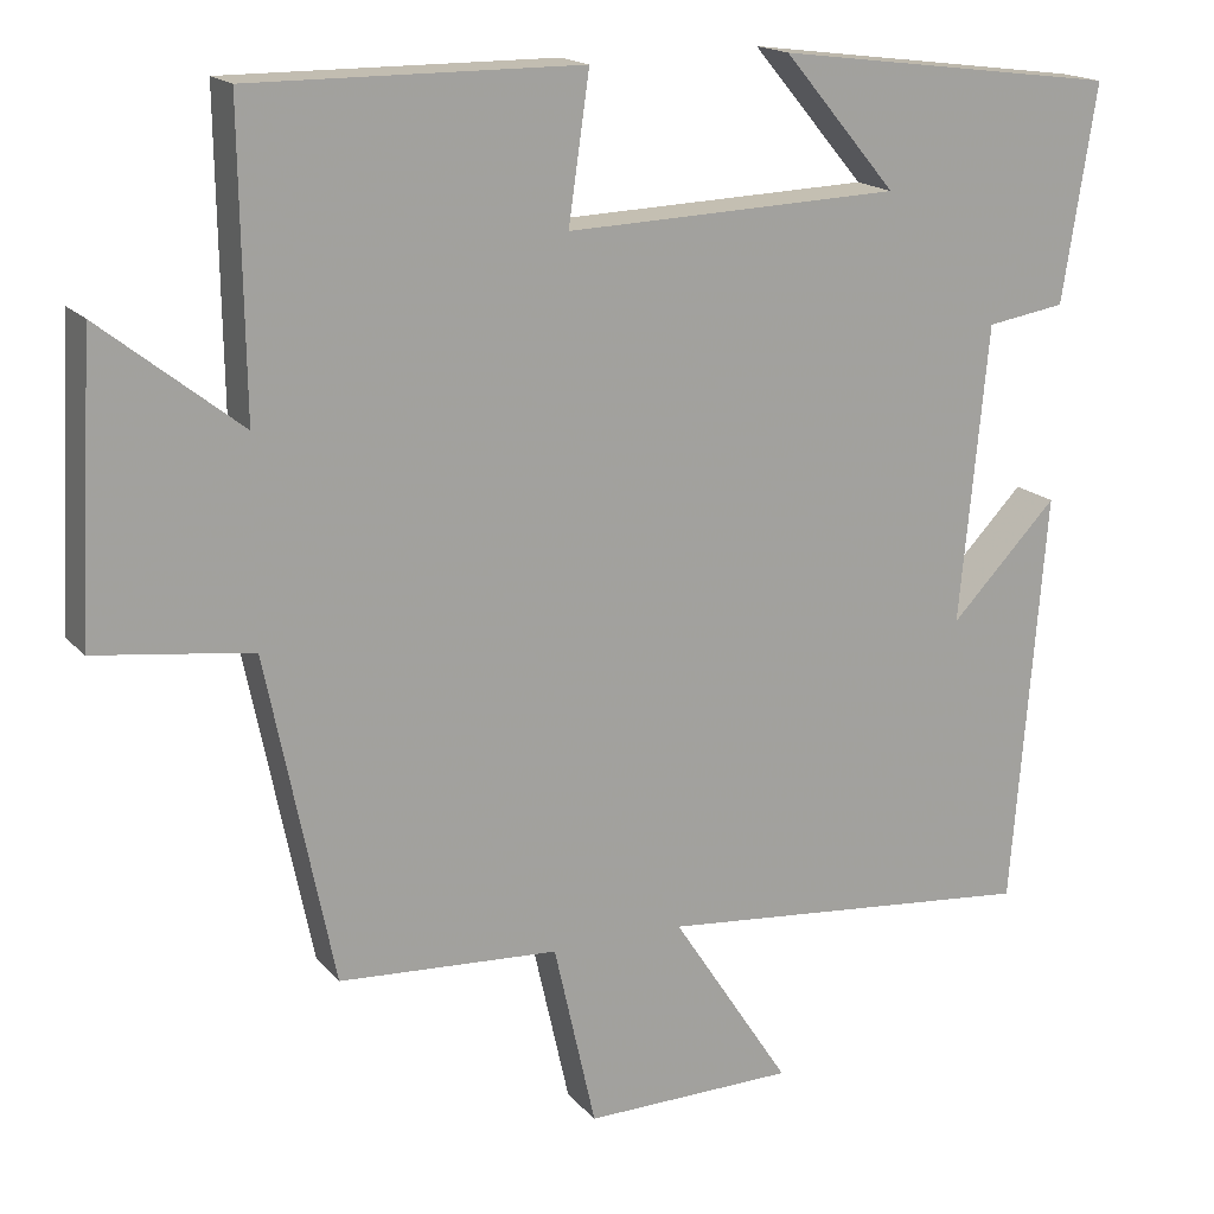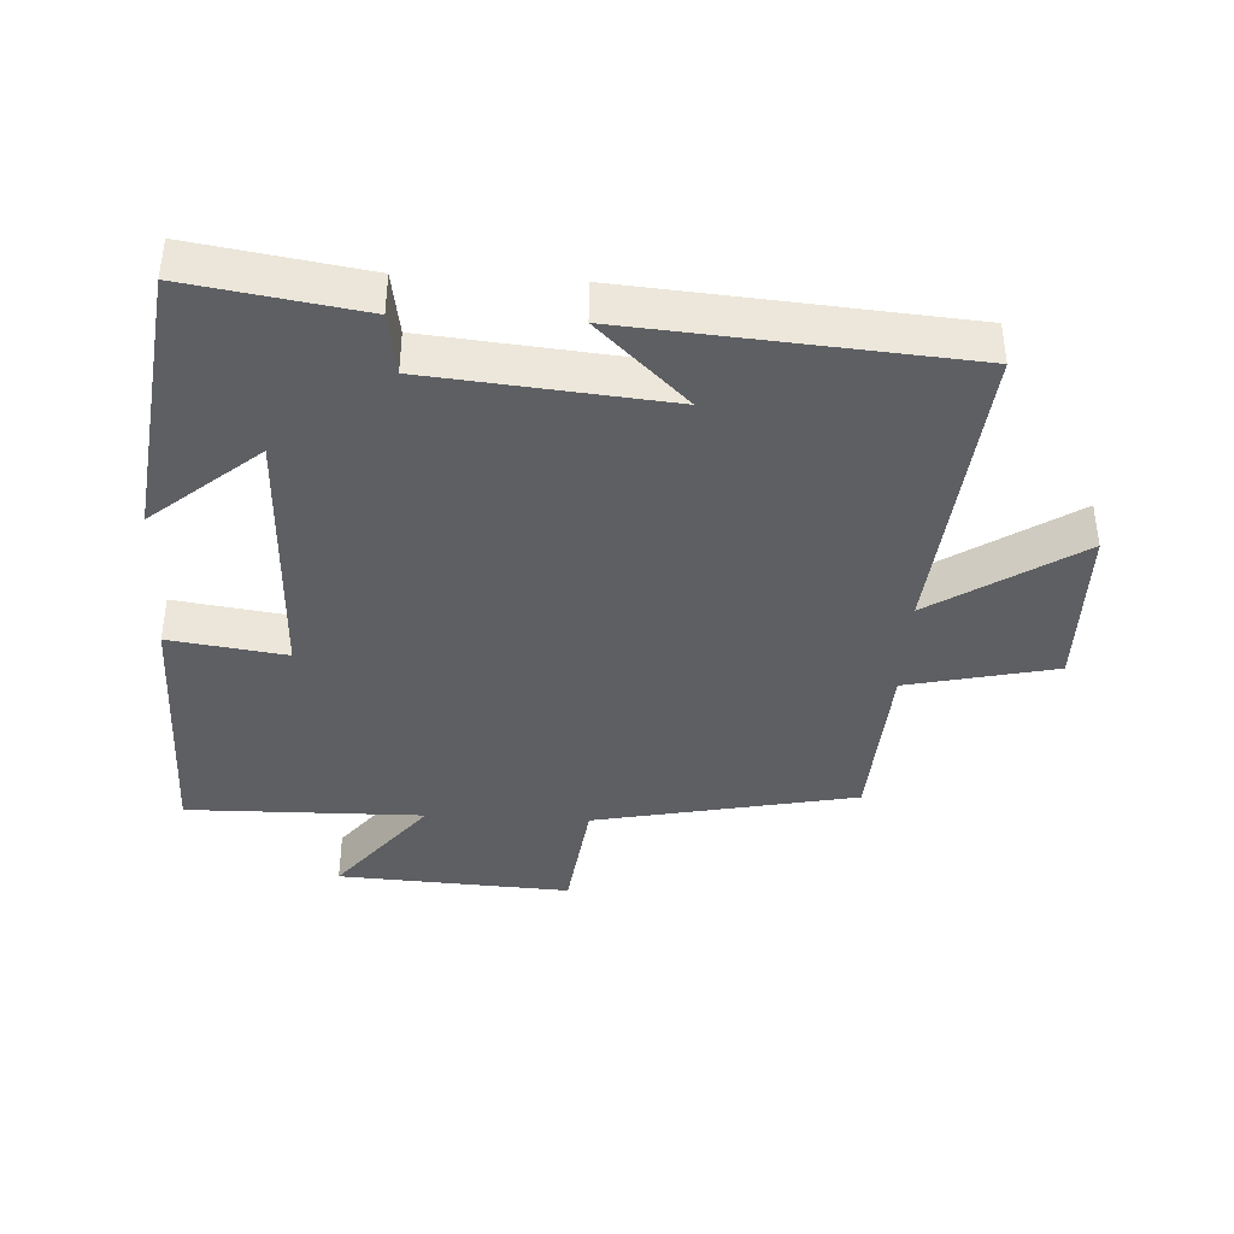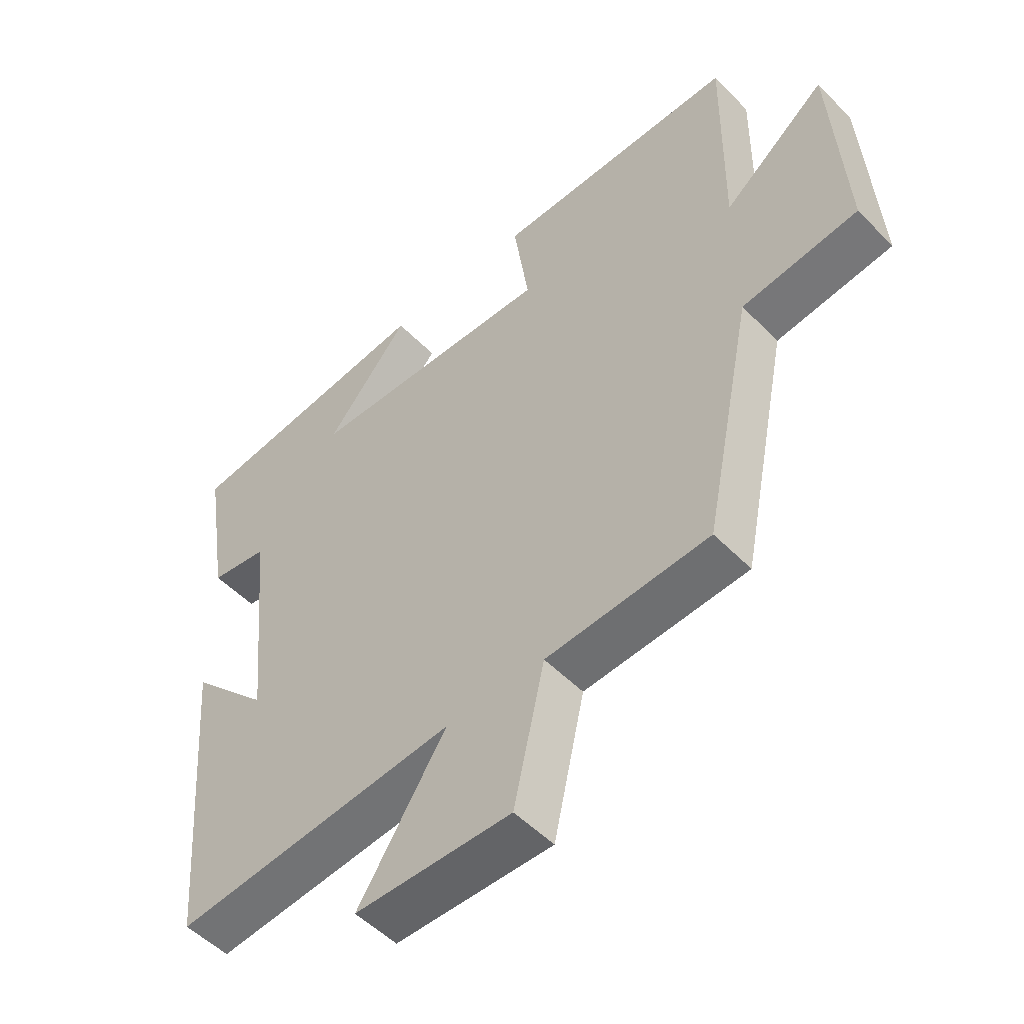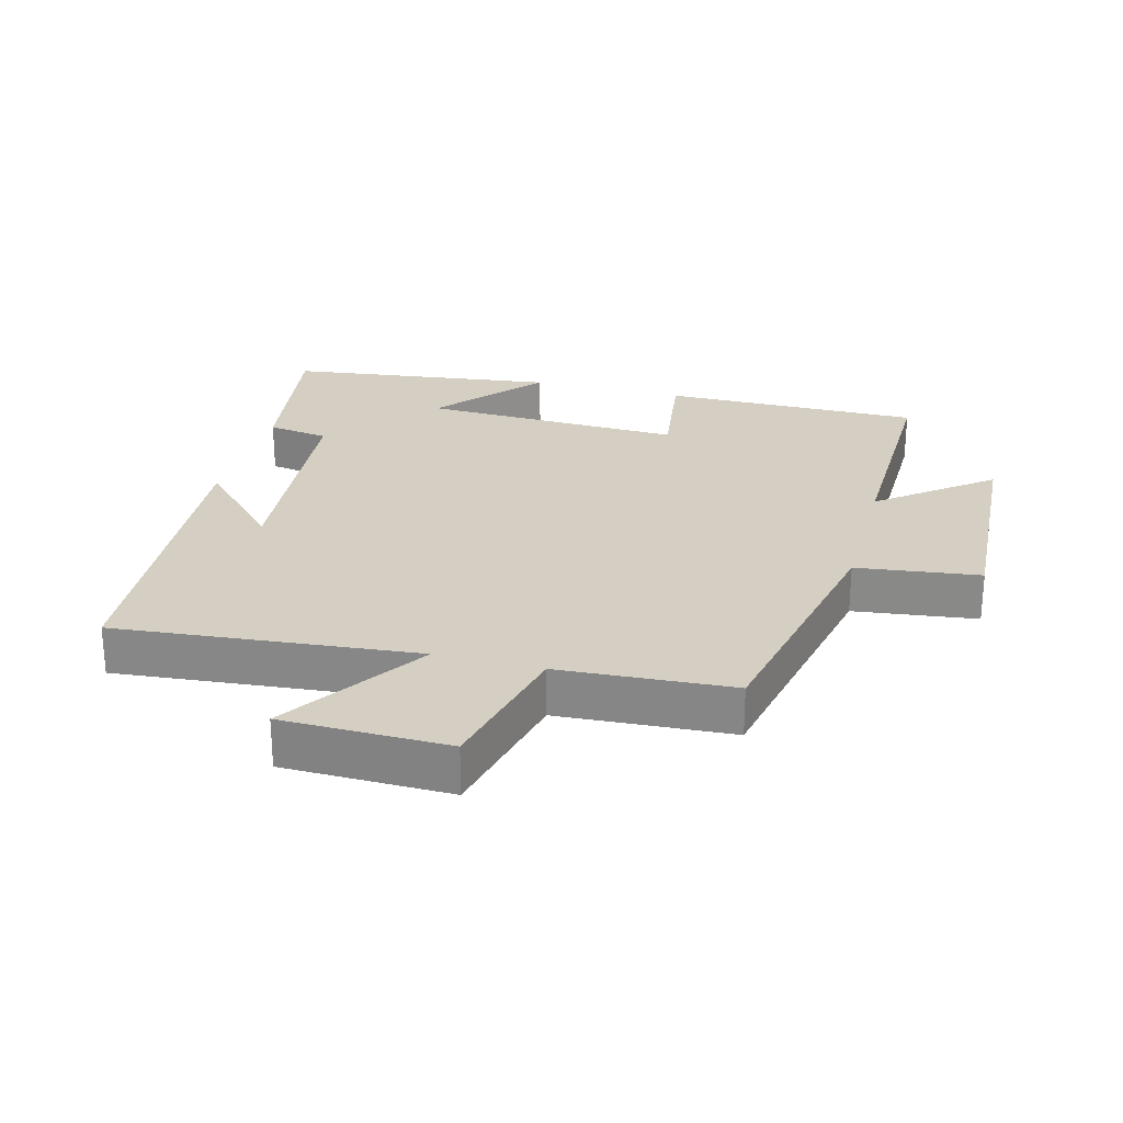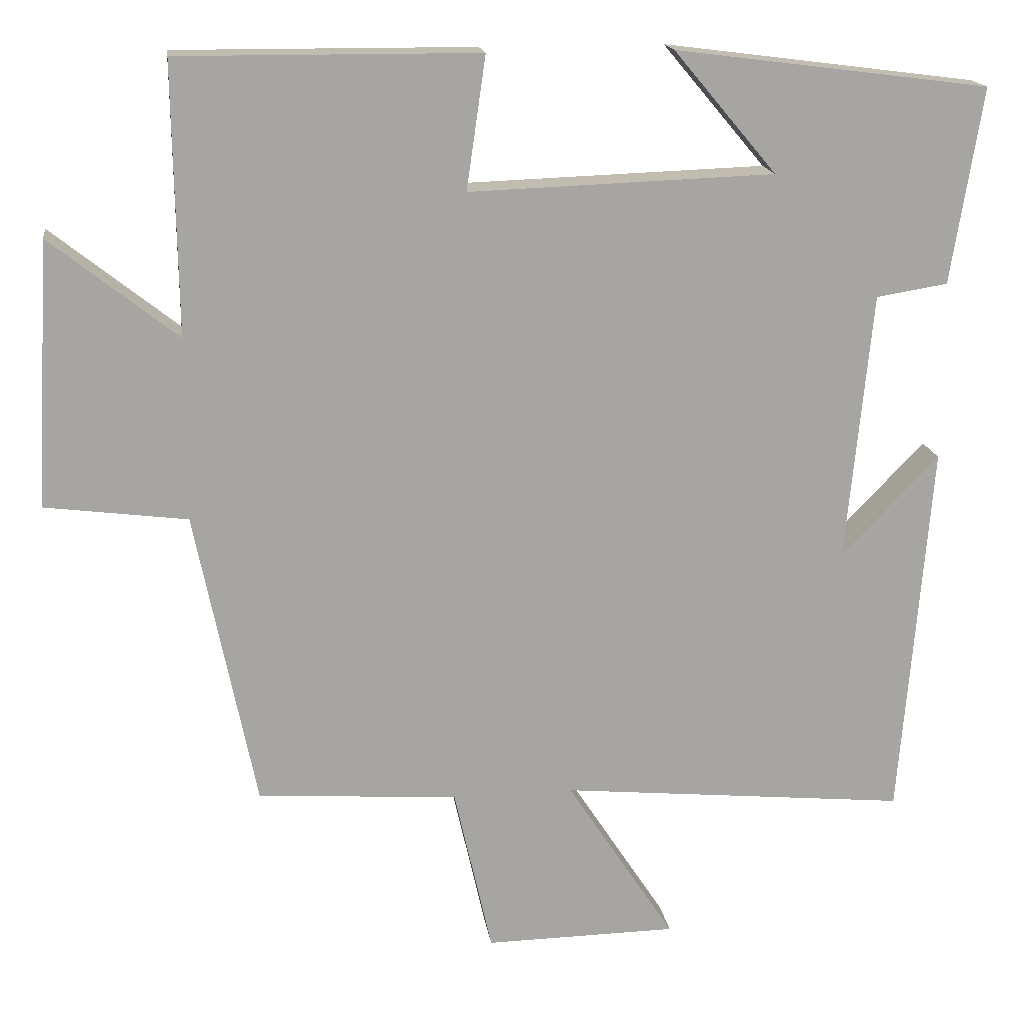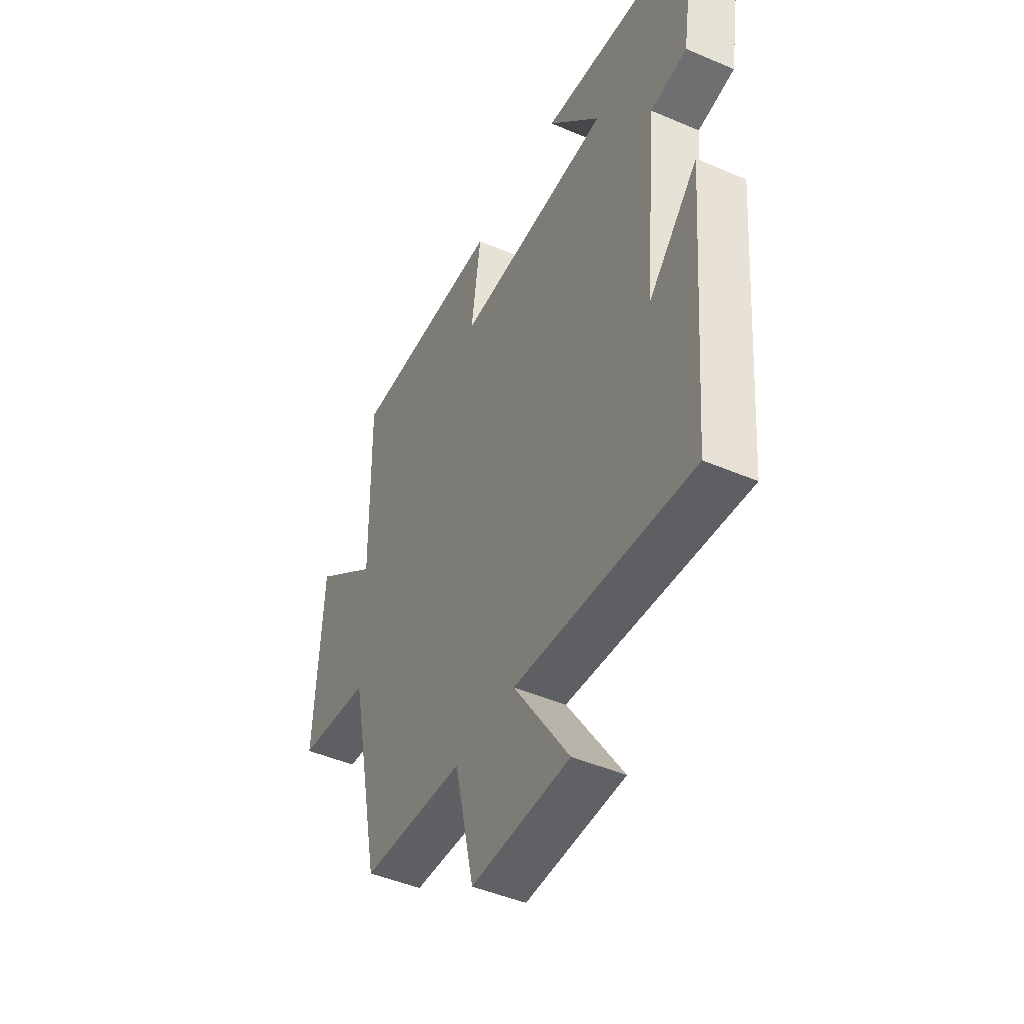
<metadata>
{"format":"obj","ext":"obj","renderer":"f3d","projection":"perspective","resolution":1024,"background":"white","views":[{"elev":17.1,"azim":-26.5,"up":"+Z"},{"elev":-39.8,"azim":86.9,"up":"+Y"},{"elev":-51.9,"azim":-137.4,"up":"+Z"},{"elev":25.7,"azim":-165.0,"up":"+Y"},{"elev":16.6,"azim":-8.0,"up":"+Z"},{"elev":-46.1,"azim":63.8,"up":"+Z"}]}
</metadata>
<code>
v -0.505 0.07 0.502
v -0.111 0.07 0.5
v -0.136 0.07 0.326
v 0.264 0.07 0.34
v 0.129 0.07 0.5
v 0.541 0.07 0.447
v 0.5 0.07 0.19
v 0.406 0.07 0.175
v 0.372 0.07 -0.179
v 0.5 0.07 -0.046
v 0.46 0.07 -0.543
v 0.003 0.07 -0.5
v 0.145 0.07 -0.718
v -0.107 0.07 -0.722
v -0.157 0.07 -0.5
v -0.42 0.07 -0.484
v -0.5 0.07 -0.092
v -0.687 0.07 -0.068
v -0.667 0.07 0.28
v -0.5 0.07 0.148
v -0.505 0 0.502
v -0.111 0 0.5
v -0.136 0 0.326
v 0.264 0 0.34
v 0.129 0 0.5
v 0.541 0 0.447
v 0.5 0 0.19
v 0.406 0 0.175
v 0.372 0 -0.179
v 0.5 0 -0.046
v 0.46 0 -0.543
v 0.003 0 -0.5
v 0.145 0 -0.718
v -0.107 0 -0.722
v -0.157 0 -0.5
v -0.42 0 -0.484
v -0.5 0 -0.092
v -0.687 0 -0.068
v -0.667 0 0.28
v -0.5 0 0.148
f 17 18 19 20
f 15 16 17 20
f 15 20 1
f 12 13 14 15
f 12 15 1
f 9 10 11
f 9 11 12 1
f 5 6 7 8
f 4 5 8
f 3 4 8 9
f 1 2 3
f 1 3 9
f 40 39 38 37
f 40 37 36 35
f 21 40 35
f 35 34 33 32
f 21 35 32
f 31 30 29
f 21 32 31 29
f 28 27 26 25
f 28 25 24
f 29 28 24 23
f 23 22 21
f 29 23 21
f 1 21 22 2
f 2 22 23 3
f 3 23 24 4
f 4 24 25 5
f 5 25 26 6
f 6 26 27 7
f 7 27 28 8
f 8 28 29 9
f 9 29 30 10
f 10 30 31 11
f 11 31 32 12
f 12 32 33 13
f 13 33 34 14
f 14 34 35 15
f 15 35 36 16
f 16 36 37 17
f 17 37 38 18
f 18 38 39 19
f 19 39 40 20
f 20 40 21 1

</code>
